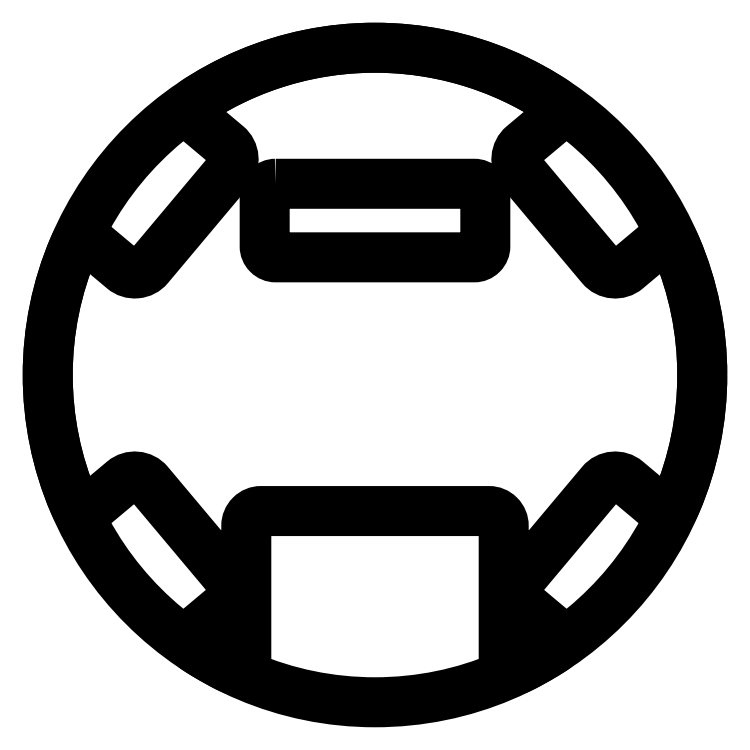
<metadata>
{"format":"dxf","ext":"dxf","renderer":"ezdxf+matplotlib","layout":"modelspace","background":"white","min_lineweight":24,"dpi":150}
</metadata>
<code>
0
SECTION
2
ENTITIES
0
LWPOLYLINE
8
0
90
8
70
1
43
0
10
-27
20
52
42
0.4142
10
-30
20
49
10
-30
20
35
42
0.4142
10
-27
20
32
10
27
20
32
42
0.4142
10
30
20
35
10
30
20
49
42
0.4142
10
27
20
52
0
LWPOLYLINE
8
0
90
40
70
1
43
0
10
39.63
20
-55.45
10
61.49
20
-29.4
42
-0.4142
10
68.53
20
-28.78
10
77.18
20
-36.04
42
0.5035
10
81.86
20
-34.92
42
0.2044
10
81.86
20
34.92
42
0.5035
10
77.18
20
36.04
10
68.53
20
28.78
42
-0.4142
10
61.49
20
29.4
10
39.63
20
55.45
42
-0.4142
10
40.25
20
62.49
10
48.89
20
69.75
42
0.5035
10
48.6
20
74.56
42
0.2972
10
-48.6
20
74.56
42
0.5035
10
-48.89
20
69.75
10
-40.25
20
62.49
42
-0.4142
10
-39.63
20
55.45
10
-61.49
20
29.4
42
-0.4142
10
-68.53
20
28.78
10
-77.18
20
36.04
42
0.5035
10
-81.86
20
34.92
42
0.2044
10
-81.86
20
-34.92
42
0.5035
10
-77.18
20
-36.04
10
-68.53
20
-28.78
42
-0.4142
10
-61.49
20
-29.4
10
-39.63
20
-55.45
42
-0.4142
10
-40.25
20
-62.49
10
-48.89
20
-69.75
42
0.5035
10
-48.6
20
-74.56
42
0.03002
10
-39.33
20
-79.84
42
0.5556
10
-35
20
-77.15
10
-35
20
-41
42
-0.4142
10
-31
20
-37
10
31
20
-37
42
-0.4142
10
35
20
-41
10
35
20
-77.15
42
0.5556
10
39.33
20
-79.84
42
0.03002
10
48.6
20
-74.56
42
0.5035
10
48.89
20
-69.75
10
40.25
20
-62.49
42
-0.4142
0
CIRCLE
8
0
10
0
20
0
30
0
40
89
210
0
220
0
230
1
0
ENDSEC
0
EOF

</code>
